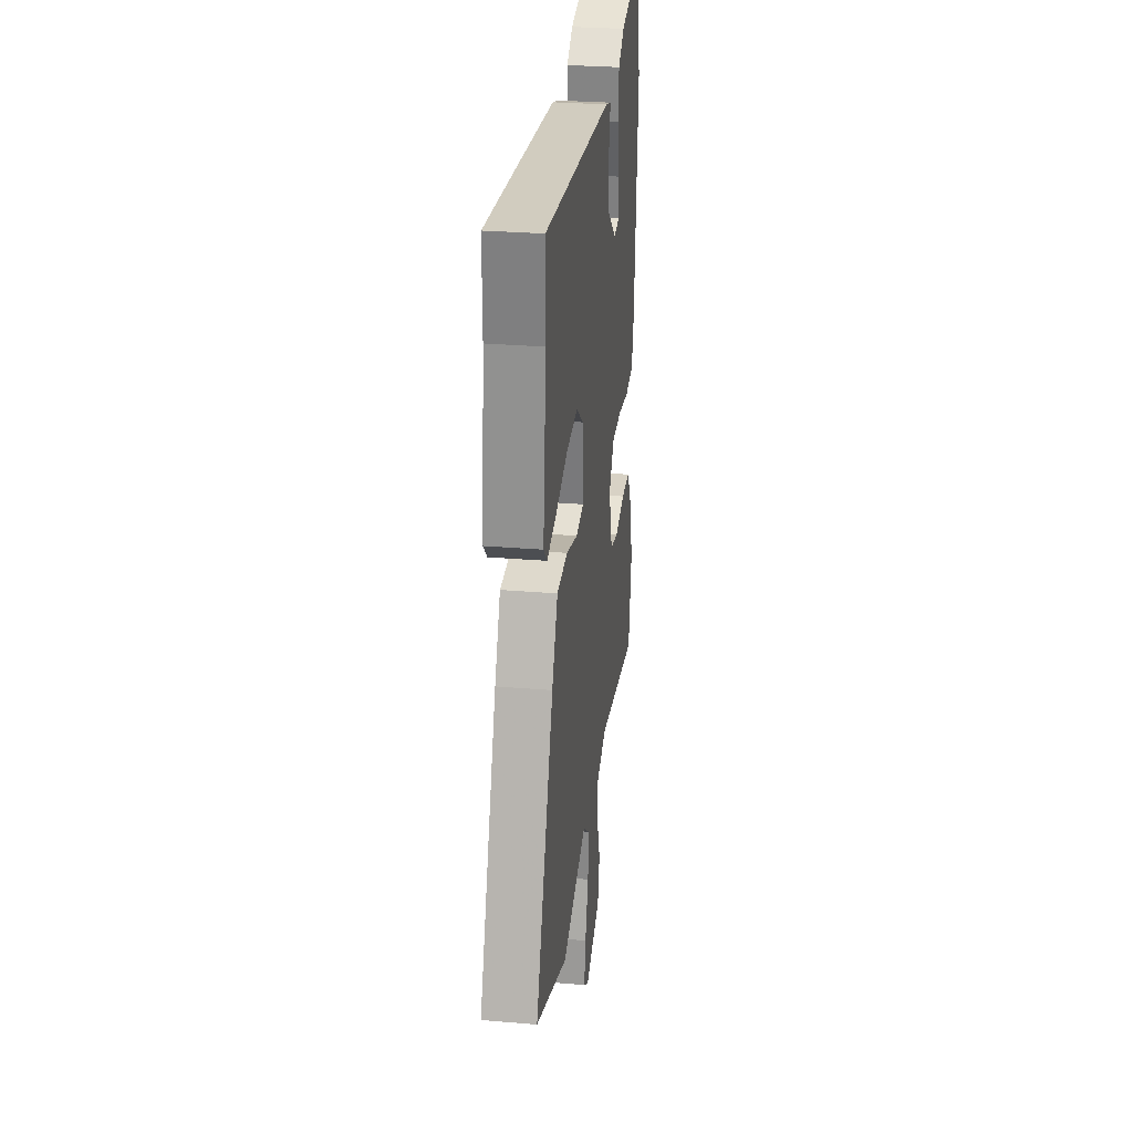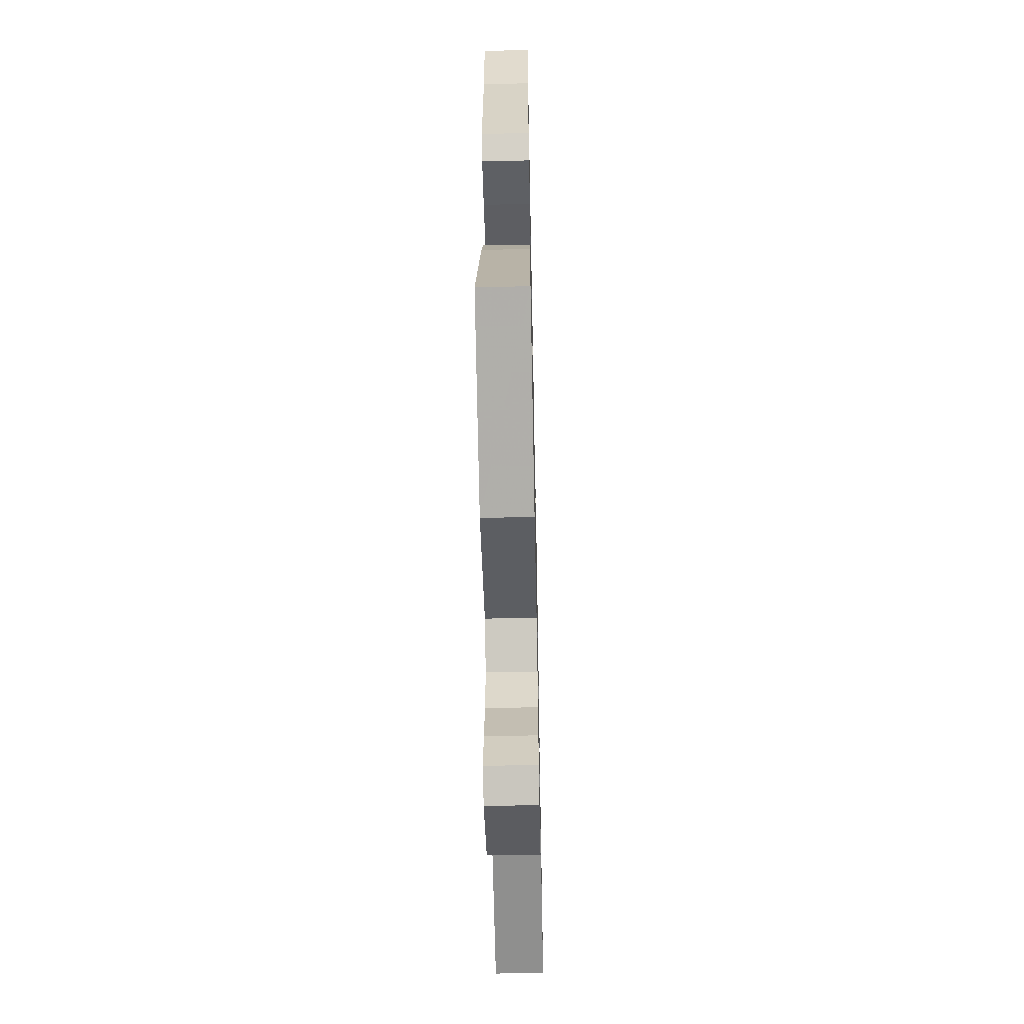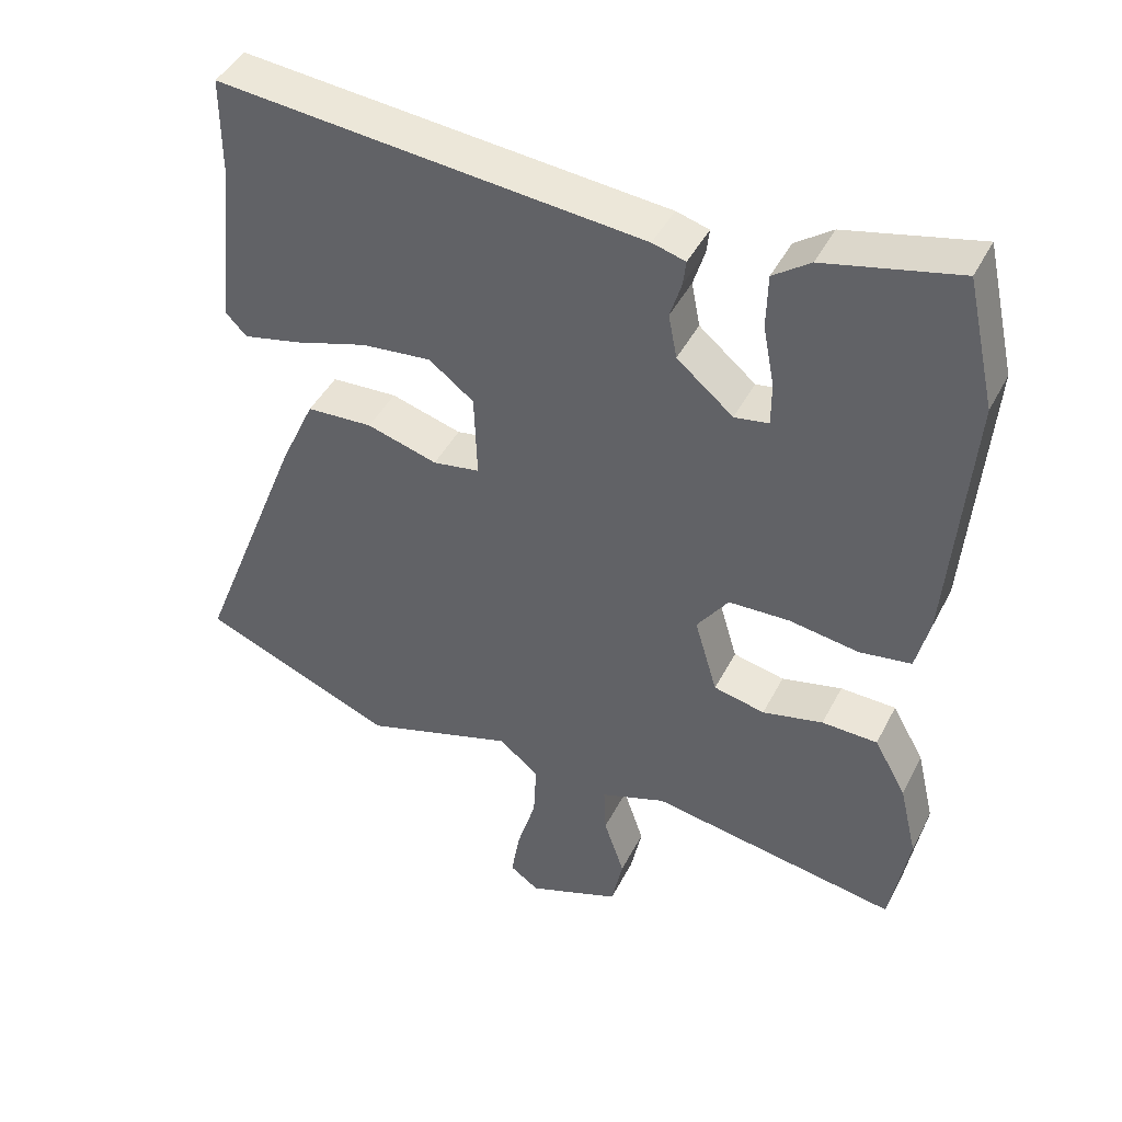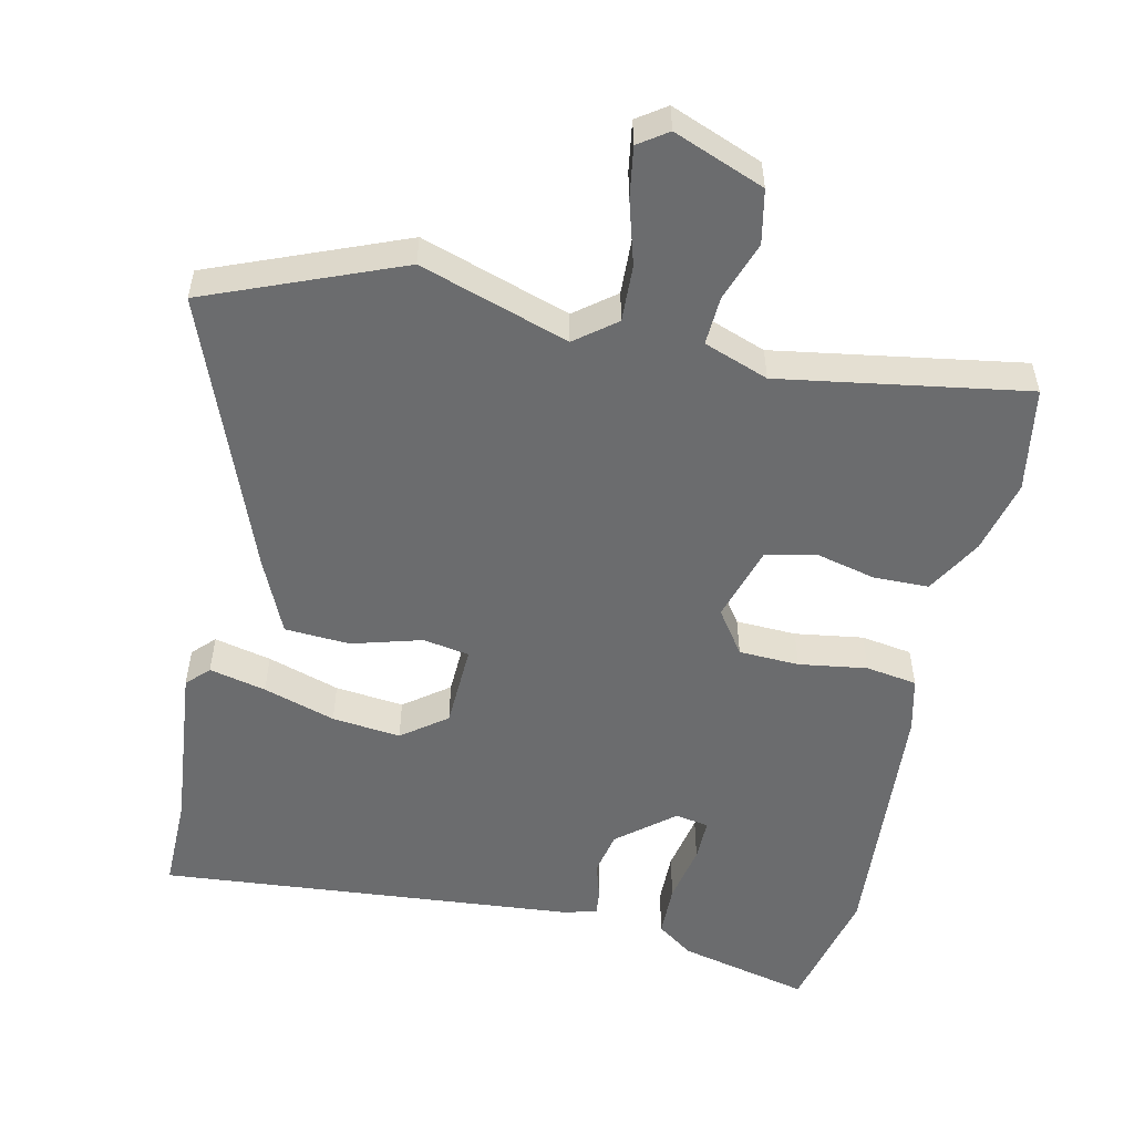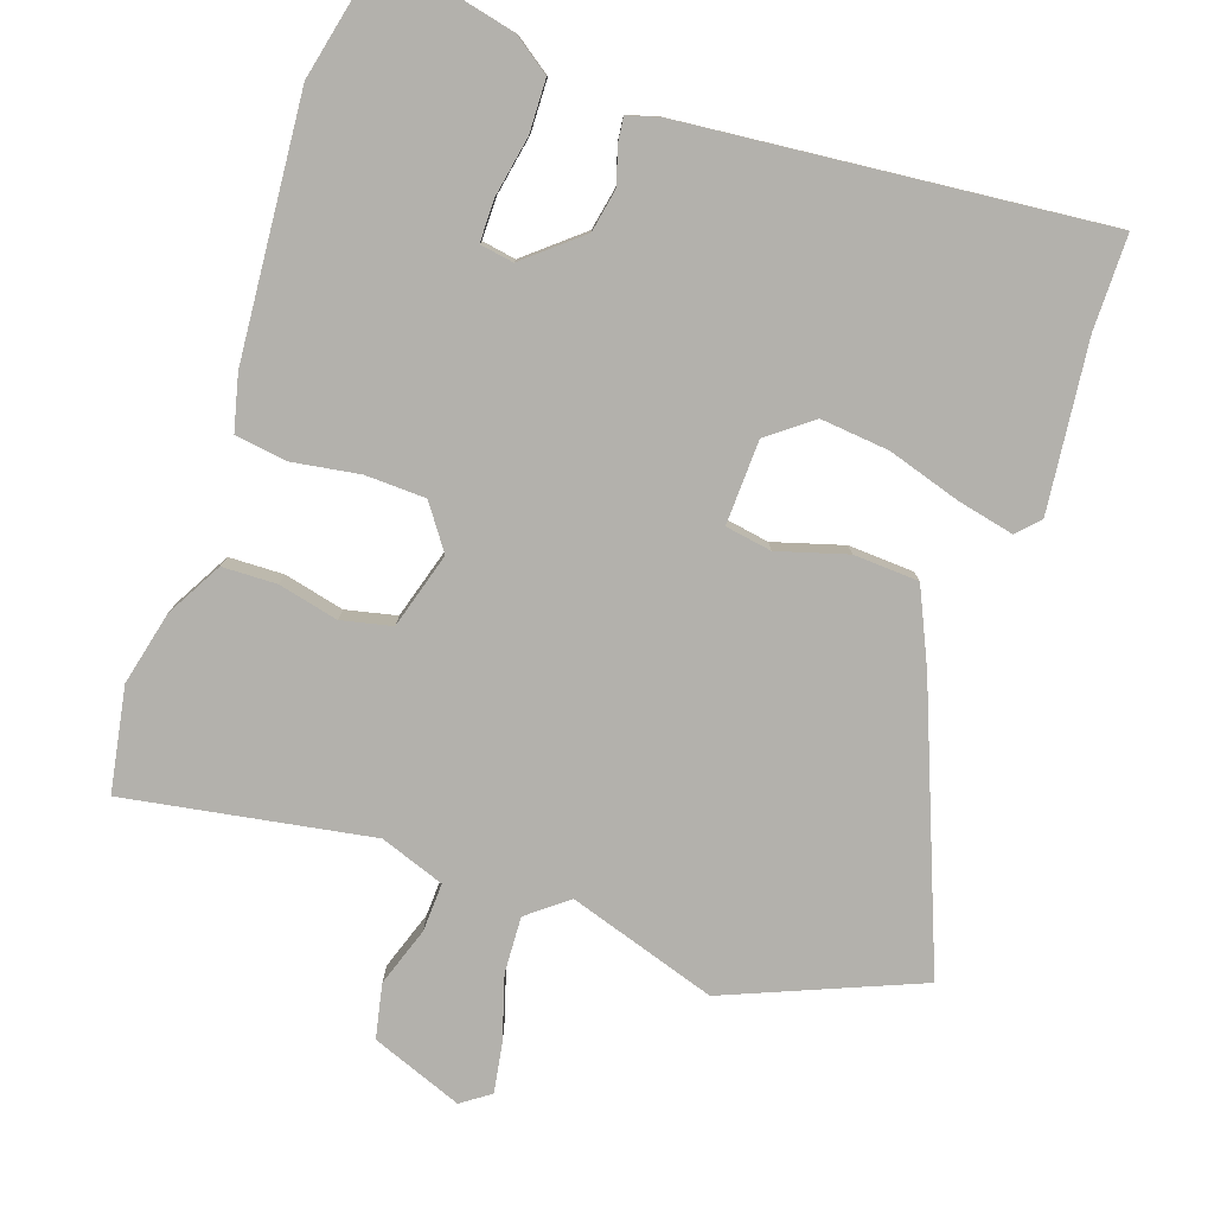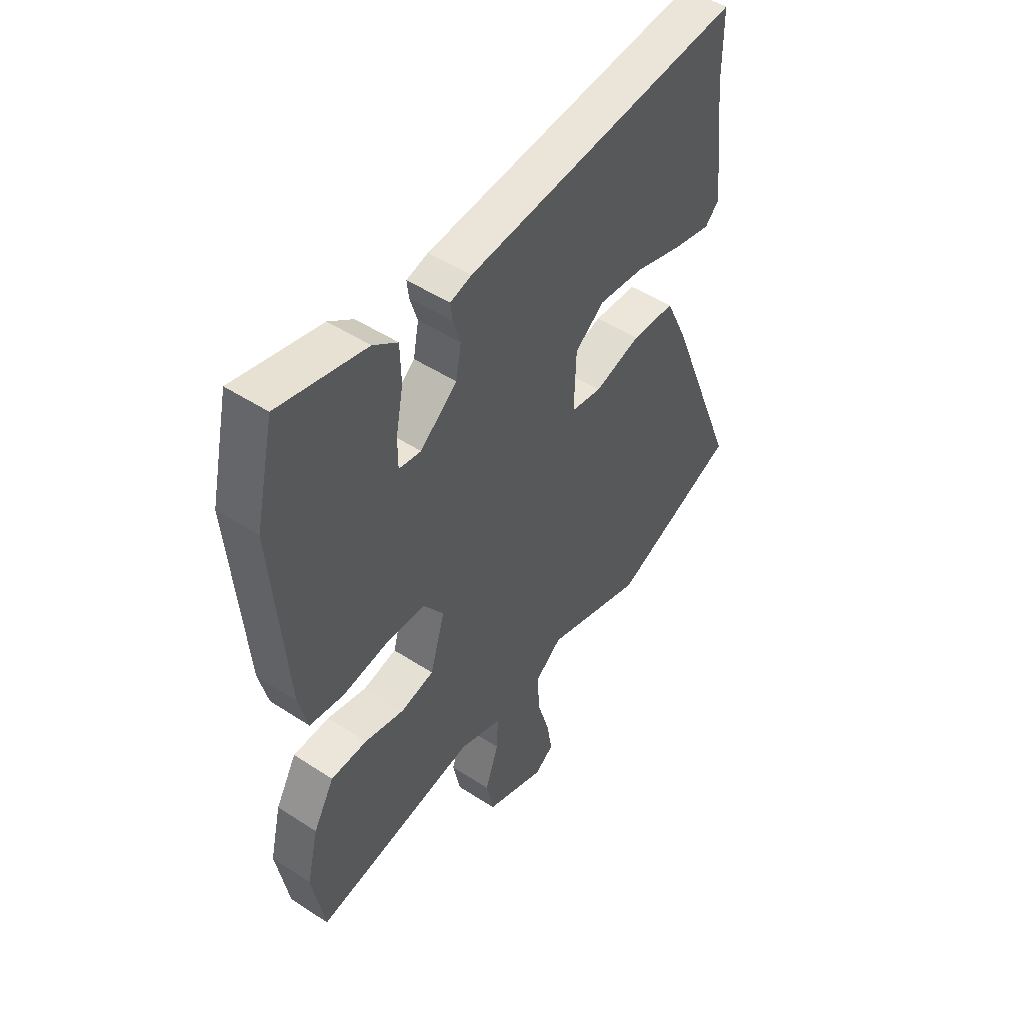
<metadata>
{"format":"obj","ext":"obj","renderer":"f3d","projection":"perspective","resolution":1024,"background":"white","views":[{"elev":29.1,"azim":97.2,"up":"+Z"},{"elev":-55.7,"azim":91.2,"up":"+Z"},{"elev":44.0,"azim":-154.2,"up":"+Z"},{"elev":-53.6,"azim":167.2,"up":"+Y"},{"elev":-79.0,"azim":-18.8,"up":"+Y"},{"elev":49.1,"azim":-54.1,"up":"+Z"}]}
</metadata>
<code>
v -0.489 0.07 -0.562
v -0.515 0.07 -0.413
v -0.49 0.07 -0.308
v -0.445 0.07 -0.228
v -0.367 0.07 -0.226
v -0.282 0.07 -0.246
v -0.21 0.07 -0.23
v -0.178 0.07 -0.122
v -0.222 0.07 -0.06
v -0.308 0.07 -0.057
v -0.405 0.07 -0.072
v -0.478 0.07 -0.061
v -0.497 0.07 0.017
v -0.526 0.07 0.385
v -0.485 0.07 0.566
v -0.298 0.07 0.523
v -0.246 0.07 0.486
v -0.244 0.07 0.41
v -0.26 0.07 0.326
v -0.26 0.07 0.265
v -0.212 0.07 0.257
v -0.133 0.07 0.323
v -0.121 0.07 0.385
v -0.137 0.07 0.437
v -0.141 0.07 0.472
v -0.095 0.07 0.485
v 0.5 0.07 0.541
v 0.5 0.07 0.408
v 0.526 0.07 0.167
v 0.496 0.07 0.136
v 0.415 0.07 0.154
v 0.312 0.07 0.186
v 0.214 0.07 0.196
v 0.151 0.07 0.148
v 0.147 0.07 0.028
v 0.213 0.07 0.017
v 0.312 0.07 0.046
v 0.405 0.07 0.041
v 0.454 0.07 -0.066
v 0.607 0.07 -0.456
v 0.334 0.07 -0.568
v 0.122 0.07 -0.5
v 0.065 0.07 -0.545
v 0.069 0.07 -0.626
v 0.096 0.07 -0.716
v 0.108 0.07 -0.788
v 0.067 0.07 -0.817
v -0.063 0.07 -0.767
v -0.079 0.07 -0.69
v -0.05 0.07 -0.605
v -0.047 0.07 -0.536
v -0.139 0.07 -0.503
v -0.489 0 -0.562
v -0.515 0 -0.413
v -0.49 0 -0.308
v -0.445 0 -0.228
v -0.367 0 -0.226
v -0.282 0 -0.246
v -0.21 0 -0.23
v -0.178 0 -0.122
v -0.222 0 -0.06
v -0.308 0 -0.057
v -0.405 0 -0.072
v -0.478 0 -0.061
v -0.497 0 0.017
v -0.526 0 0.385
v -0.485 0 0.566
v -0.298 0 0.523
v -0.246 0 0.486
v -0.244 0 0.41
v -0.26 0 0.326
v -0.26 0 0.265
v -0.212 0 0.257
v -0.133 0 0.323
v -0.121 0 0.385
v -0.137 0 0.437
v -0.141 0 0.472
v -0.095 0 0.485
v 0.5 0 0.541
v 0.5 0 0.408
v 0.526 0 0.167
v 0.496 0 0.136
v 0.415 0 0.154
v 0.312 0 0.186
v 0.214 0 0.196
v 0.151 0 0.148
v 0.147 0 0.028
v 0.213 0 0.017
v 0.312 0 0.046
v 0.405 0 0.041
v 0.454 0 -0.066
v 0.607 0 -0.456
v 0.334 0 -0.568
v 0.122 0 -0.5
v 0.065 0 -0.545
v 0.069 0 -0.626
v 0.096 0 -0.716
v 0.108 0 -0.788
v 0.067 0 -0.817
v -0.063 0 -0.767
v -0.079 0 -0.69
v -0.05 0 -0.605
v -0.047 0 -0.536
v -0.139 0 -0.503
f 47 48 49 50
f 47 50 51
f 44 45 46 47
f 43 44 47 51
f 42 43 51 52
f 40 41 42
f 39 40 42 52
f 36 37 38 39
f 35 36 39 52
f 29 30 31 32
f 28 29 32 33
f 27 28 33
f 26 27 33 34
f 23 24 25 26
f 22 23 26 34
f 16 17 18 19
f 16 19 20
f 15 16 20
f 14 15 20
f 13 14 20
f 10 11 12 13
f 9 10 13 20
f 8 9 20 21
f 3 4 5 6
f 3 6 7
f 2 3 7
f 1 2 7
f 52 1 7
f 35 52 7 8
f 22 34 35
f 8 21 22 35
f 102 101 100 99
f 103 102 99
f 99 98 97 96
f 103 99 96 95
f 104 103 95 94
f 94 93 92
f 104 94 92 91
f 91 90 89 88
f 104 91 88 87
f 84 83 82 81
f 85 84 81 80
f 85 80 79
f 86 85 79 78
f 78 77 76 75
f 86 78 75 74
f 71 70 69 68
f 72 71 68
f 72 68 67
f 72 67 66
f 72 66 65
f 65 64 63 62
f 72 65 62 61
f 73 72 61 60
f 58 57 56 55
f 59 58 55
f 59 55 54
f 59 54 53
f 59 53 104
f 60 59 104 87
f 87 86 74
f 87 74 73 60
f 1 53 54 2
f 2 54 55 3
f 3 55 56 4
f 4 56 57 5
f 5 57 58 6
f 6 58 59 7
f 7 59 60 8
f 8 60 61 9
f 9 61 62 10
f 10 62 63 11
f 11 63 64 12
f 12 64 65 13
f 13 65 66 14
f 14 66 67 15
f 15 67 68 16
f 16 68 69 17
f 17 69 70 18
f 18 70 71 19
f 19 71 72 20
f 20 72 73 21
f 21 73 74 22
f 22 74 75 23
f 23 75 76 24
f 24 76 77 25
f 25 77 78 26
f 26 78 79 27
f 27 79 80 28
f 28 80 81 29
f 29 81 82 30
f 30 82 83 31
f 31 83 84 32
f 32 84 85 33
f 33 85 86 34
f 34 86 87 35
f 35 87 88 36
f 36 88 89 37
f 37 89 90 38
f 38 90 91 39
f 39 91 92 40
f 40 92 93 41
f 41 93 94 42
f 42 94 95 43
f 43 95 96 44
f 44 96 97 45
f 45 97 98 46
f 46 98 99 47
f 47 99 100 48
f 48 100 101 49
f 49 101 102 50
f 50 102 103 51
f 51 103 104 52
f 52 104 53 1

</code>
